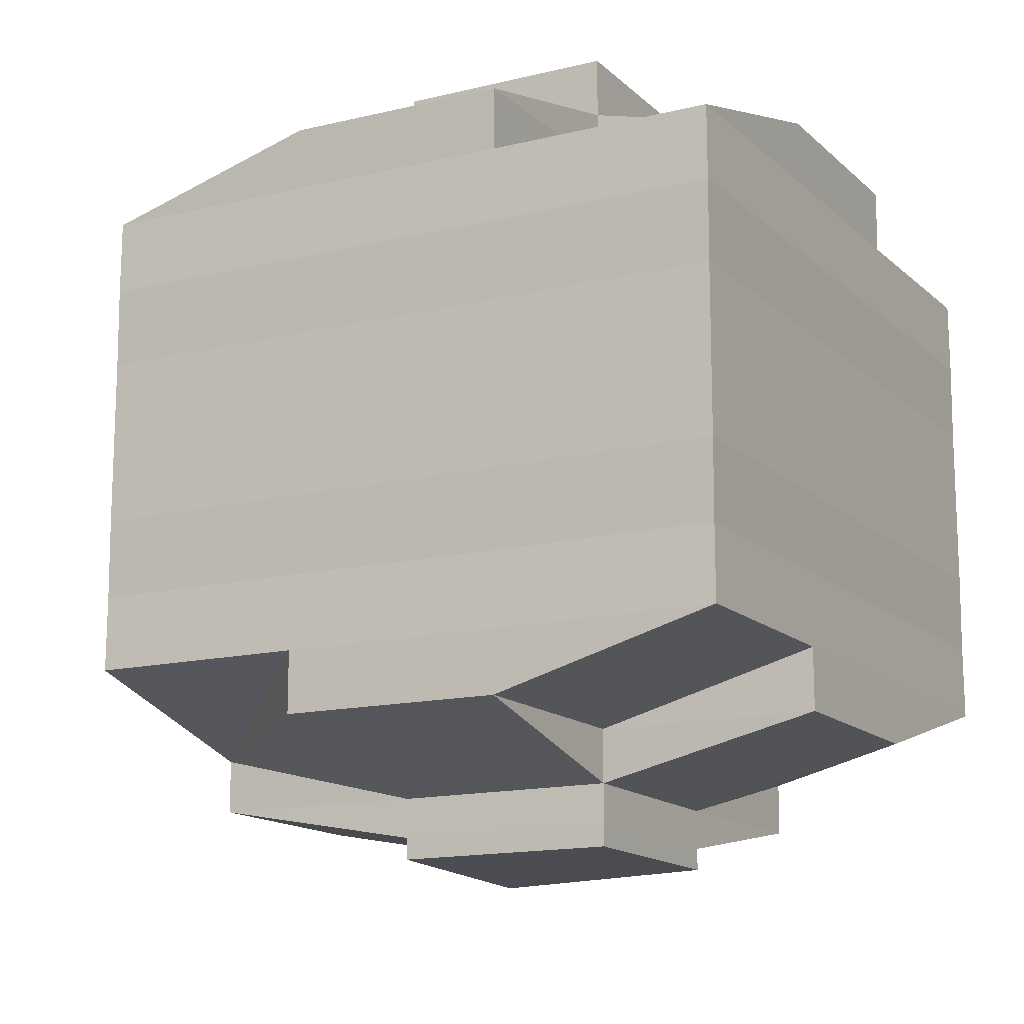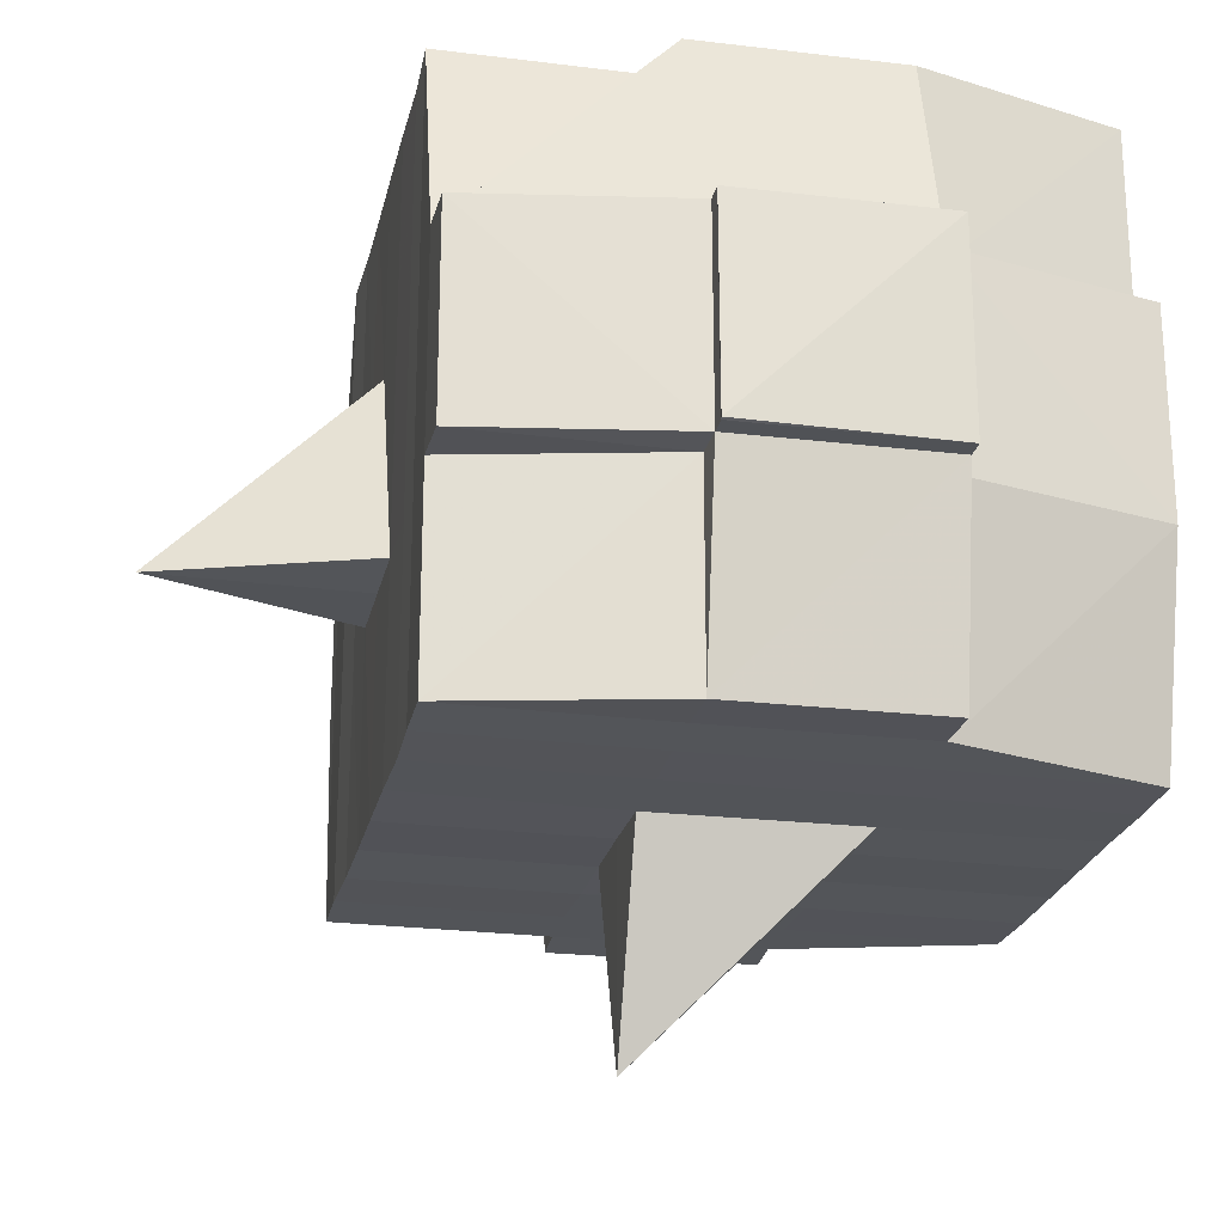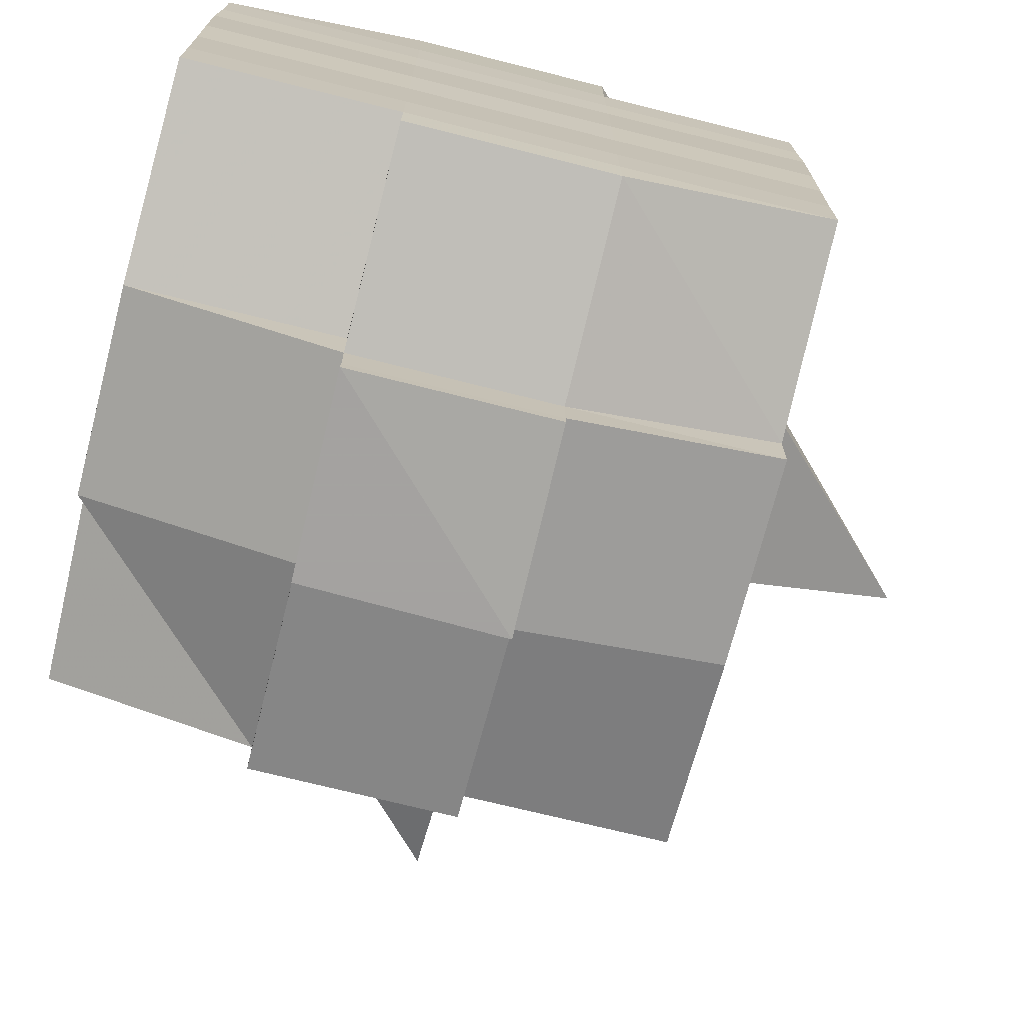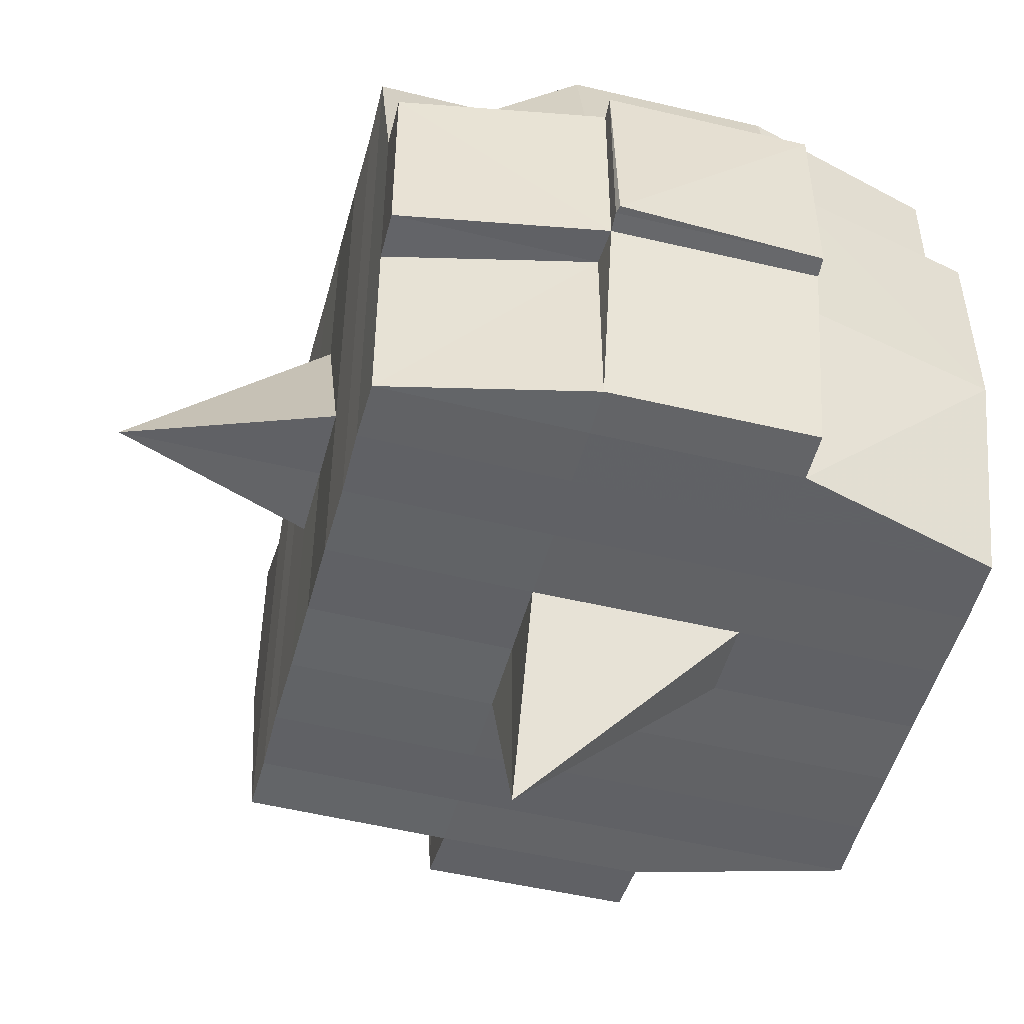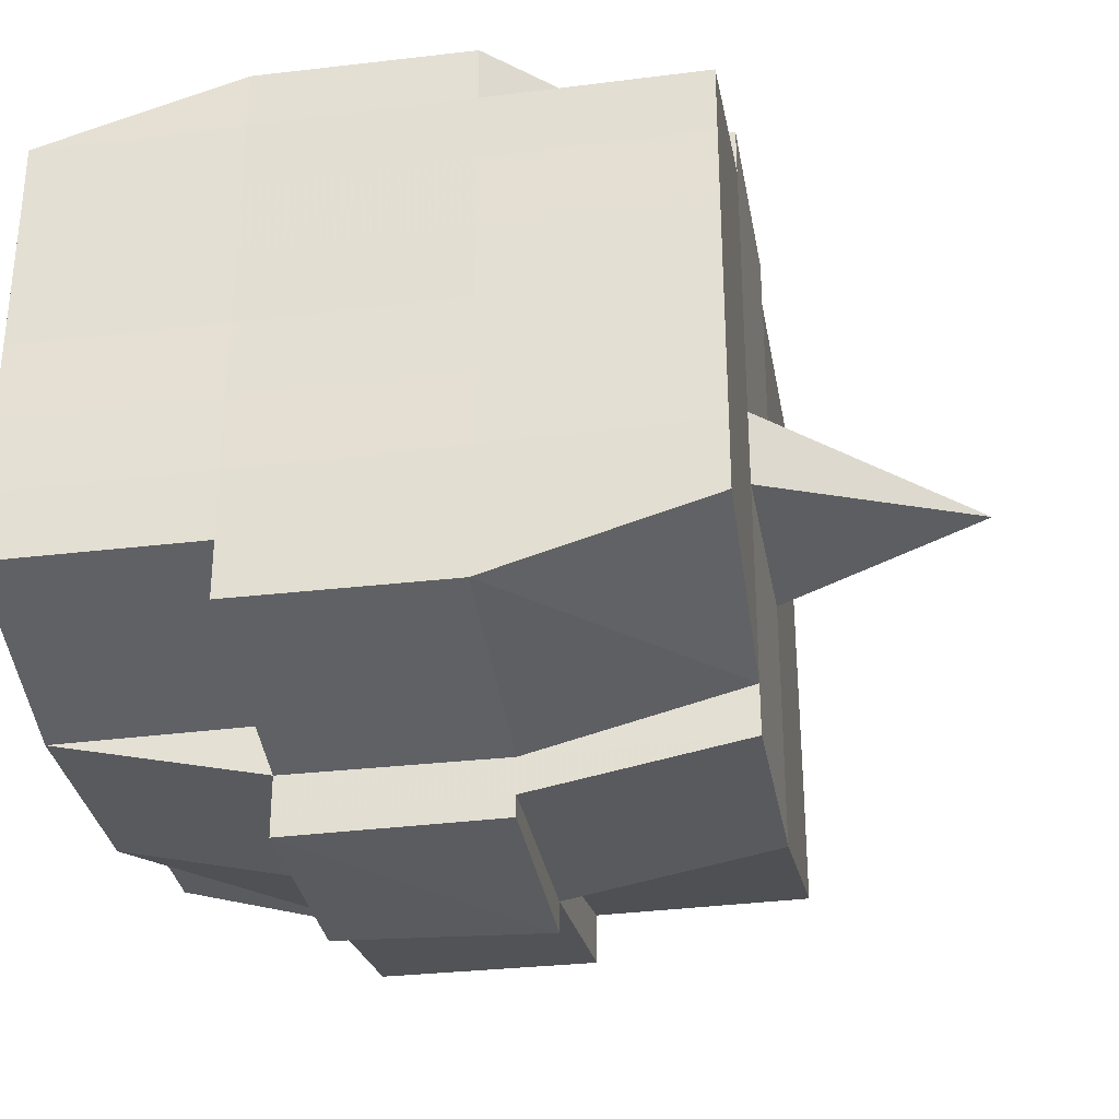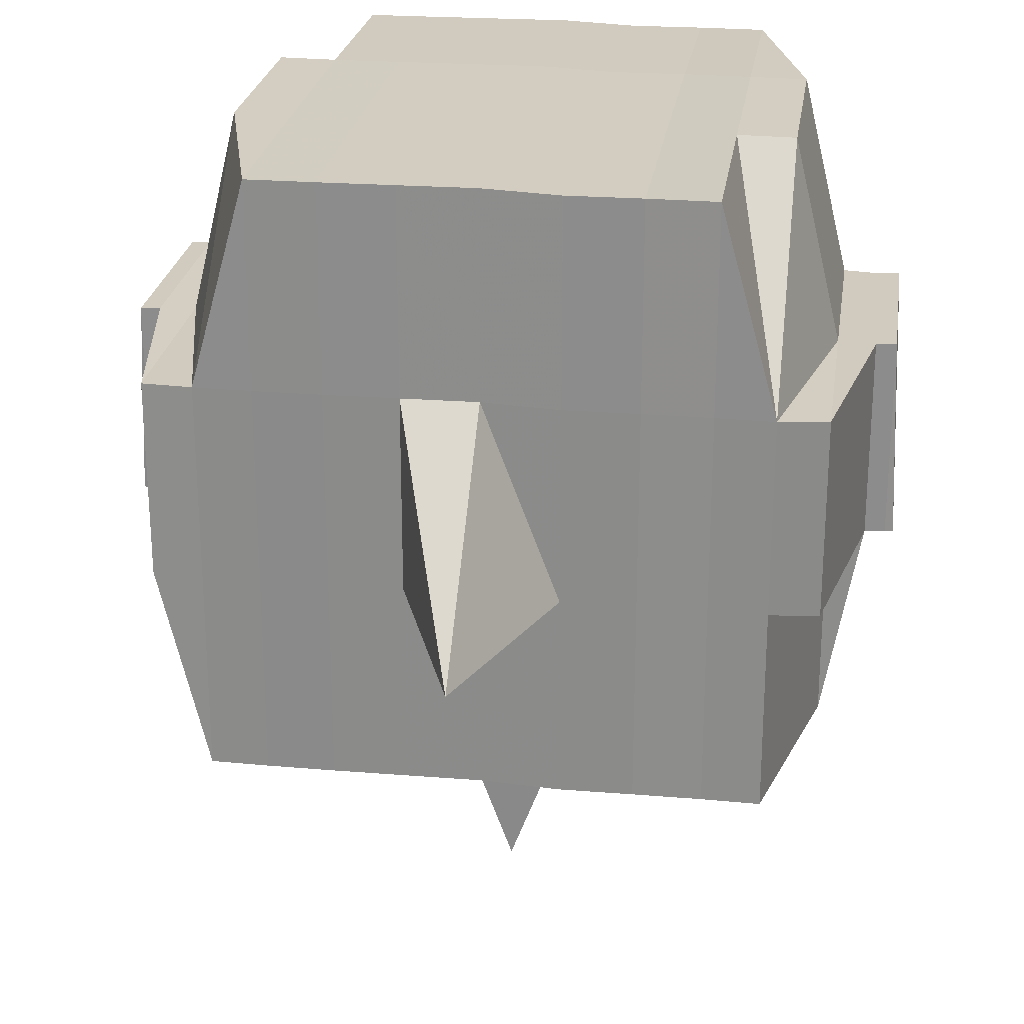
<metadata>
{"format":"obj","ext":"obj","renderer":"f3d","projection":"perspective","resolution":1024,"background":"white","views":[{"elev":-14.2,"azim":118.5,"up":"+Z"},{"elev":-23.3,"azim":-11.9,"up":"+Y"},{"elev":-72.5,"azim":165.9,"up":"+Z"},{"elev":-50.4,"azim":-15.0,"up":"+Y"},{"elev":-32.6,"azim":-170.2,"up":"+Z"},{"elev":24.6,"azim":-81.7,"up":"+Y"}]}
</metadata>
<code>
o 776
v 2158 1876 11.05
v 2158 1876 11.05
v 2158 1876 11.05
v 2158 1876 11.05
v 2158 1876 11.05
v 2158 1876 11.05
v 2158 1876 11.05
v 2158 1876 11.05
v 2158 1876 11.05
v 2158 1876 11.05
v 2158 1876 11.05
v 2158 1876 11.05
v 2158 1876 11.05
v 2158 1876 11.06
v 2158 1876 11.05
v 2158 1876 11.05
v 2158 1876 11.05
v 2158 1876 11.06
v 2158 1876 11.05
v 2158 1876 11.06
v 2158 1876 11.06
v 2158 1876 11.05
v 2158 1876 11.06
v 2158 1876 11.06
v 2158 1876 11.06
v 2158 1876 11.06
v 2158 1876 11.06
v 2158 1876 11.06
v 2158 1876 11.06
v 2158 1876 11.06
v 2158 1876 11.06
v 2158 1876 11.07
v 2158 1876 11.06
v 2158 1876 11.07
v 2158 1876 11.07
v 2158 1876 11.07
v 2158 1876 11.07
v 2158 1876 11.07
v 2158 1876 11.07
v 2158 1876 11.07
v 2158 1876 11.07
v 2158 1876 11.07
v 2158 1876 11.07
v 2158 1876 11.07
v 2158 1876 11.07
v 2158 1876 11.07
v 2158 1876 11.06
v 2158 1876 11.07
v 2158 1876 11.06
v 2158 1876 11.06
v 2158 1876 11.07
v 2158 1876 11.06
v 2158 1876 11.07
v 2158 1876 11.07
v 2158 1876 11.07
v 2158 1876 11.07
v 2158 1876 11.07
v 2158 1876 11.07
v 2158 1876 11.07
v 2158 1876 11.07
v 2158 1876 11.07
v 2158 1876 11.07
v 2158 1876 11.07
v 2158 1876 11.08
v 2158 1876 11.08
v 2158 1876 11.08
v 2158 1876 11.08
v 2158 1876 11.08
v 2158 1876 11.08
v 2158 1876 11.08
v 2158 1876 11.07
v 2158 1876 11.08
v 2158 1876 11.08
v 2158 1876 11.08
v 2158 1876 11.08
v 2158 1876 11.08
v 2158 1876 11.08
v 2158 1876 11.08
v 2158 1876 11.08
v 2158 1876 11.08
v 2158 1876 11.09
v 2158 1876 11.08
v 2158 1876 11.09
v 2158 1876 11.09
v 2158 1876 11.09
v 2158 1876 11.09
v 2158 1876 11.09
v 2158 1876 11.09
v 2158 1876 11.09
v 2158 1876 11.08
v 2158 1876 11.09
v 2158 1876 11.09
v 2158 1876 11.09
v 2158 1876 11.09
v 2158 1876 11.09
v 2158 1876 11.09
v 2158 1876 11.09
v 2158 1876 11.09
v 2158 1876 11.09
v 2158 1876 11.09
v 2158 1876 11.09
v 2158 1876 11.09
v 2158 1876 11.09
v 2158 1876 11.09
v 2158 1876 11.09
v 2158 1876 11.09
v 2158 1876 11.09
v 2158 1876 11.08
v 2158 1876 11.09
v 2158 1876 11.09
v 2158 1876 11.09
v 2158 1876 11.09
v 2158 1876 11.09
v 2158 1876 11.09
v 2158 1876 11.09
v 2158 1876 11.09
v 2158 1876 11.09
v 2158 1876 11.08
v 2158 1876 11.09
v 2158 1876 11.08
v 2158 1876 11.08
v 2158 1876 11.08
v 2158 1876 11.08
v 2158 1876 11.08
v 2158 1876 11.08
v 2158 1876 11.08
v 2158 1876 11.08
v 2158 1876 11.08
v 2158 1876 11.08
v 2158 1876 11.07
v 2158 1876 11.08
v 2158 1876 11.08
v 2158 1876 11.08
v 2158 1876 11.08
v 2158 1876 11.07
v 2158 1876 11.07
v 2158 1876 11.07
v 2158 1876 11.07
v 2158 1876 11.07
v 2158 1876 11.07
v 2158 1876 11.07
v 2158 1876 11.07
v 2158 1876 11.07
v 2158 1876 11.07
v 2158 1876 11.07
v 2158 1876 11.06
v 2158 1876 11.07
v 2158 1876 11.07
v 2158 1876 11.07
v 2158 1876 11.06
v 2158 1876 11.06
v 2158 1876 11.06
v 2158 1876 11.06
v 2158 1876 11.06
v 2158 1876 11.06
v 2158 1876 11.05
v 2158 1876 11.06
v 2158 1876 11.06
v 2158 1876 11.06
v 2158 1876 11.06
v 2158 1876 11.06
v 2158 1876 11.06
v 2158 1876 11.06
v 2158 1876 11.06
v 2158 1876 11.06
v 2158 1876 11.06
v 2158 1876 11.06
v 2158 1876 11.06
v 2158 1876 11.06
v 2158 1876 11.06
v 2158 1876 11.05
v 2158 1876 11.06
v 2158 1876 11.05
v 2158 1876 11.05
v 2158 1876 11.05
v 2158 1876 11.05
v 2158 1876 11.05
v 2158 1876 11.05
v 2158 1876 11.05
v 2158 1876 11.05
v 2158 1876 11.05
v 2158 1876 11.06
v 2158 1876 11.05
v 2158 1876 11.05
v 2158 1876 11.05
v 2158 1876 11.05
v 2158 1876 11.05
v 2158 1876 11.05
v 2158 1876 11.05
v 2158 1876 11.05
v 2158 1876 11.06
v 2158 1876 11.05
v 2158 1876 11.06
v 2158 1876 11.05
v 2158 1876 11.05
v 2158 1876 11.05
v 2158 1876 11.05
v 2158 1876 11.06
v 2158 1876 11.06
v 2158 1876 11.06
v 2158 1876 11.06
v 2158 1876 11.06
v 2158 1876 11.06
v 2158 1876 11.06
v 2158 1876 11.06
v 2158 1876 11.06
v 2158 1876 11.06
v 2158 1876 11.06
v 2158 1876 11.06
v 2158 1876 11.07
v 2158 1876 11.06
v 2158 1876 11.06
v 2158 1876 11.06
v 2158 1876 11.07
v 2158 1876 11.07
v 2158 1876 11.07
v 2158 1876 11.07
v 2158 1876 11.06
v 2158 1876 11.07
v 2158 1876 11.07
v 2158 1876 11.07
v 2158 1876 11.07
v 2158 1876 11.07
v 2158 1876 11.07
v 2158 1876 11.08
v 2158 1876 11.07
v 2158 1876 11.07
v 2158 1876 11.07
v 2158 1876 11.08
v 2158 1876 11.08
v 2158 1876 11.08
v 2158 1876 11.08
v 2158 1876 11.07
v 2158 1876 11.08
v 2158 1876 11.08
v 2158 1876 11.08
v 2158 1876 11.08
v 2158 1876 11.08
v 2158 1876 11.08
v 2158 1876 11.08
v 2158 1876 11.08
v 2158 1876 11.09
v 2158 1876 11.08
v 2158 1876 11.08
v 2158 1876 11.08
v 2158 1876 11.08
v 2158 1876 11.08
v 2158 1876 11.08
v 2158 1876 11.09
v 2158 1876 11.08
v 2158 1876 11.08
v 2158 1876 11.08
v 2158 1876 11.08
v 2158 1876 11.08
v 2158 1876 11.08
v 2158 1876 11.09
v 2158 1876 11.09
v 2158 1876 11.09
v 2158 1876 11.09
v 2158 1876 11.09
v 2158 1876 11.09
v 2158 1876 11.09
v 2158 1876 11.08
v 2158 1876 11.09
v 2158 1876 11.08
v 2158 1876 11.08
v 2158 1876 11.08
v 2158 1876 11.09
v 2158 1876 11.08
v 2158 1876 11.08
v 2158 1876 11.08
v 2158 1876 11.08
v 2158 1876 11.07
v 2158 1876 11.07
v 2158 1876 11.07
v 2158 1876 11.07
v 2158 1876 11.07
v 2158 1876 11.07
v 2158 1876 11.08
v 2158 1876 11.08
v 2158 1876 11.07
v 2158 1876 11.07
v 2158 1876 11.07
v 2158 1876 11.07
v 2158 1876 11.07
v 2158 1876 11.07
v 2158 1876 11.07
v 2158 1876 11.07
v 2158 1876 11.07
v 2158 1876 11.07
v 2158 1876 11.06
v 2158 1876 11.06
v 2158 1876 11.06
v 2158 1876 11.06
v 2158 1876 11.06
v 2158 1876 11.06
v 2158 1876 11.06
v 2158 1876 11.05
v 2158 1876 11.05
v 2158 1876 11.05
v 2158 1876 11.05
v 2158 1876 11.05
v 2158 1876 11.05
v 2158 1876 11.05
v 2158 1876 11.06
v 2158 1876 11.06
v 2158 1876 11.06
v 2158 1876 11.06
v 2158 1876 11.06
v 2158 1876 11.06
v 2158 1876 11.06
v 2158 1876 11.06
v 2158 1876 11.05
v 2158 1876 11.05
v 2158 1876 11.05
v 2158 1876 11.05
v 2158 1876 11.05
v 2158 1876 11.05
v 2158 1876 11.05
v 2158 1876 11.07
v 2158 1876 11.07
v 2158 1876 11.07
v 2158 1876 11.07
v 2158 1876 11.07
v 2158 1876 11.07
v 2158 1876 11.07
v 2158 1876 11.07
v 2158 1876 11.07
v 2158 1876 11.07
v 2158 1876 11.08
v 2158 1876 11.08
v 2158 1876 11.08
v 2158 1876 11.09
v 2158 1876 11.09
v 2158 1876 11.08
v 2158 1876 11.09
v 2158 1876 11.09
v 2158 1876 11.09
v 2158 1876 11.09
v 2158 1876 11.09
f 1 2 3
f 4 5 3
f 6 7 1
f 8 9 5
f 10 11 9
f 12 13 8
f 13 14 15
f 16 12 17
f 10 18 19
f 18 20 11
f 21 18 22
f 23 24 18
f 24 25 26
f 27 26 18
f 18 26 28
f 26 29 28
f 29 30 28
f 26 31 29
f 25 32 31
f 33 31 26
f 32 34 35
f 34 36 37
f 38 35 31
f 39 40 38
f 40 41 42
f 42 43 44
f 45 46 43
f 31 35 47
f 31 47 29
f 29 47 30
f 35 48 47
f 47 49 50
f 48 51 49
f 47 48 52
f 53 54 48
f 54 55 56
f 56 57 51
f 58 56 48
f 48 56 59
f 60 61 57
f 56 60 62
f 63 60 56
f 36 64 63
f 63 65 60
f 64 66 65
f 67 65 63
f 66 68 69
f 65 70 60
f 60 70 71
f 65 69 70
f 72 69 65
f 70 73 61
f 69 74 70
f 74 75 73
f 70 74 76
f 74 77 75
f 69 78 74
f 79 78 69
f 78 80 74
f 79 81 82
f 83 84 77
f 85 86 81
f 87 86 88
f 89 88 90
f 91 92 84
f 93 94 92
f 95 96 91
f 97 98 94
f 96 98 99
f 100 99 101
f 102 95 103
f 104 97 105
f 106 104 107
f 108 106 80
f 105 109 110
f 111 112 109
f 113 111 114
f 115 113 116
f 116 105 117
f 116 110 118
f 119 116 120
f 80 116 121
f 121 116 122
f 80 121 123
f 121 122 124
f 123 121 124
f 124 118 125
f 124 125 126
f 127 128 123
f 123 124 129
f 129 126 130
f 129 124 131
f 132 123 129
f 133 123 132
f 134 127 132
f 132 129 135
f 135 130 136
f 135 129 137
f 138 132 135
f 76 132 138
f 139 134 138
f 138 135 140
f 140 136 141
f 140 135 142
f 143 138 140
f 71 138 143
f 144 139 143
f 143 140 145
f 145 141 146
f 145 140 147
f 148 143 145
f 62 143 148
f 149 144 148
f 148 145 150
f 150 146 151
f 150 145 152
f 153 151 154
f 155 154 156
f 157 158 156
f 159 160 158
f 161 162 155
f 163 150 162
f 164 150 163
f 164 148 150
f 59 148 164
f 165 164 163
f 52 164 165
f 166 149 164
f 167 166 165
f 165 168 169
f 170 169 171
f 170 165 172
f 30 165 170
f 28 30 170
f 28 170 173
f 173 171 174
f 173 170 175
f 176 174 177
f 176 173 178
f 179 173 180
f 181 182 173
f 178 183 184
f 185 186 176
f 187 185 188
f 189 190 183
f 189 191 190
f 192 193 189
f 7 192 194
f 175 189 194
f 194 195 2
f 196 197 195
f 198 199 197
f 200 198 189
f 201 200 189
f 201 202 200
f 200 203 198
f 202 203 200
f 204 202 205
f 203 206 191
f 207 208 202
f 202 209 203
f 152 209 202
f 208 210 209
f 209 211 203
f 203 211 212
f 211 213 206
f 209 214 211
f 147 214 209
f 210 215 214
f 214 216 211
f 216 217 213
f 211 216 218
f 214 219 216
f 142 219 214
f 215 220 219
f 219 221 216
f 221 222 217
f 216 221 223
f 219 224 221
f 137 224 219
f 220 225 224
f 224 226 221
f 226 227 222
f 221 226 228
f 224 229 226
f 225 230 229
f 131 229 224
f 229 231 226
f 231 232 227
f 226 231 233
f 229 234 231
f 235 234 229
f 234 236 231
f 236 237 232
f 231 236 238
f 235 239 240
f 241 242 239
f 243 242 244
f 245 244 246
f 247 248 236
f 248 249 250
f 251 250 236
f 236 250 252
f 250 253 252
f 252 253 254
f 252 254 255
f 250 256 253
f 117 256 250
f 249 257 256
f 257 258 259
f 114 259 256
f 258 260 261
f 256 261 262
f 256 262 263
f 259 101 264
f 265 264 266
f 265 266 267
f 268 103 265
f 269 102 265
f 270 267 271
f 270 265 72
f 253 265 270
f 254 253 270
f 254 270 272
f 272 270 67
f 272 271 273
f 255 254 272
f 255 272 274
f 274 272 45
f 274 273 275
f 276 275 277
f 278 255 274
f 238 255 278
f 279 280 255
f 281 279 278
f 278 282 283
f 284 283 285
f 233 278 284
f 284 278 286
f 287 281 284
f 228 284 288
f 289 287 288
f 288 284 290
f 290 277 291
f 288 290 292
f 292 290 33
f 292 291 293
f 294 288 292
f 223 288 294
f 295 289 294
f 294 292 296
f 296 292 27
f 296 293 297
f 298 297 299
f 300 299 301
f 302 303 301
f 304 305 303
f 306 307 300
f 308 296 307
f 309 296 308
f 198 309 308
f 309 294 296
f 218 294 309
f 310 309 311
f 312 295 309
f 313 314 315
f 314 316 317
f 313 318 319
f 320 321 322
f 323 324 321
f 325 326 327
f 328 329 326
f 330 331 332
f 333 334 335
f 336 337 338
f 338 339 340

</code>
